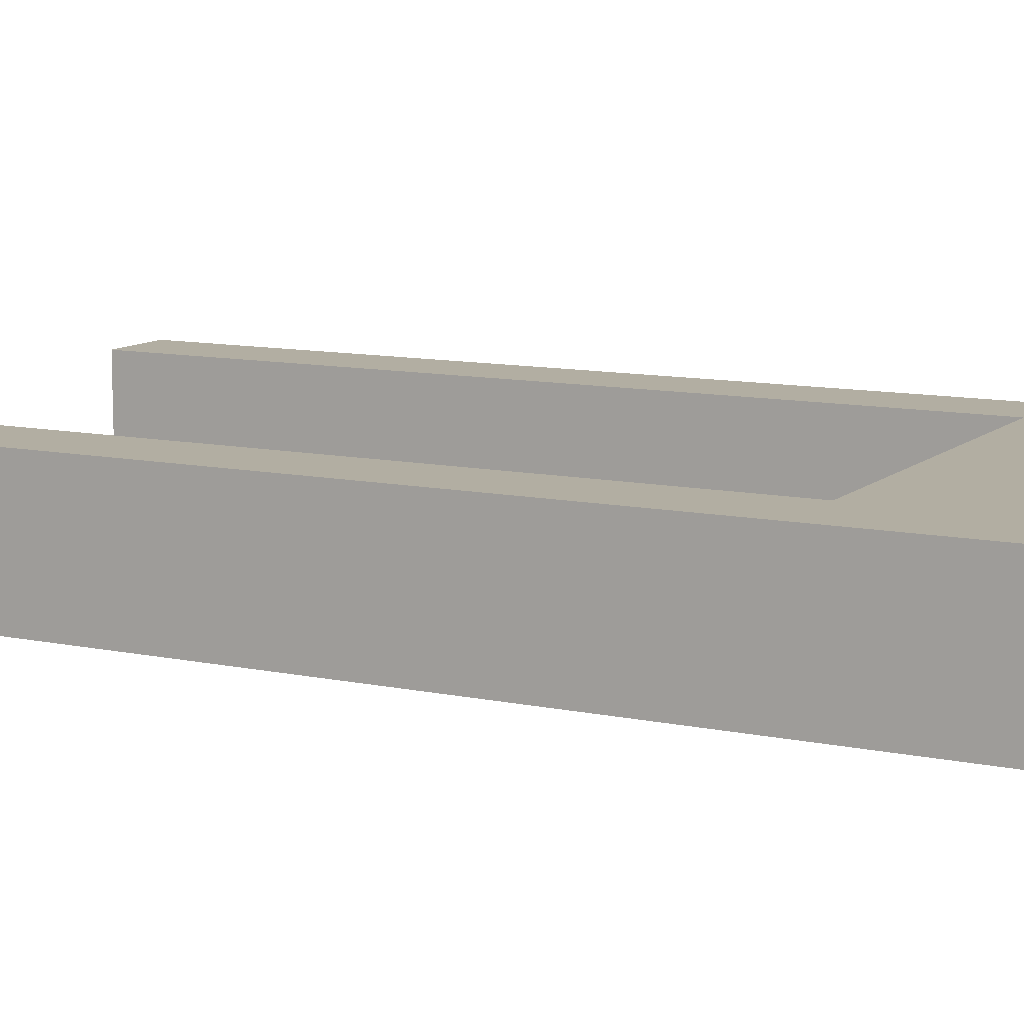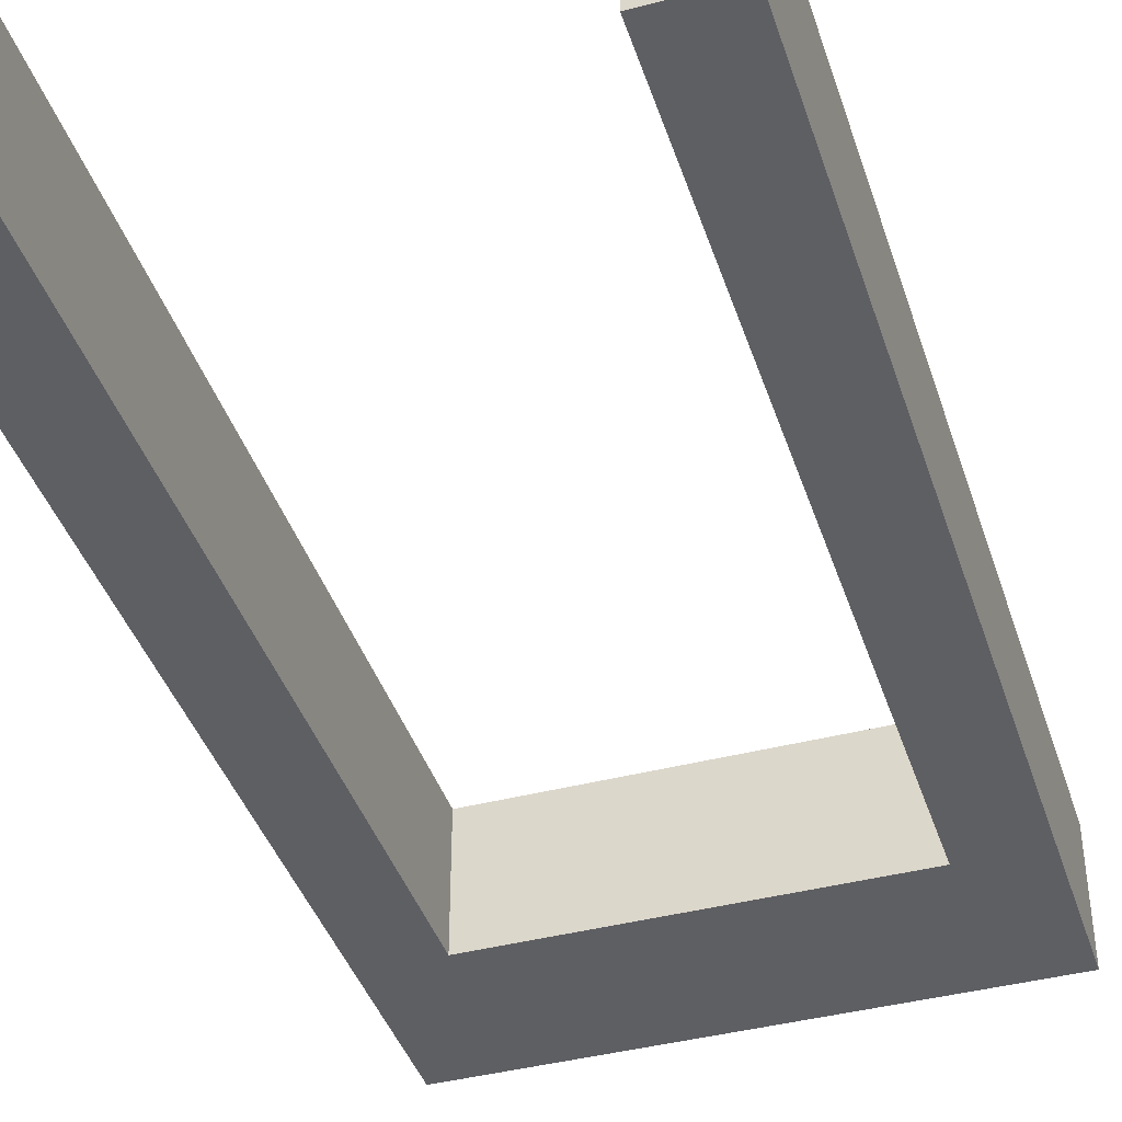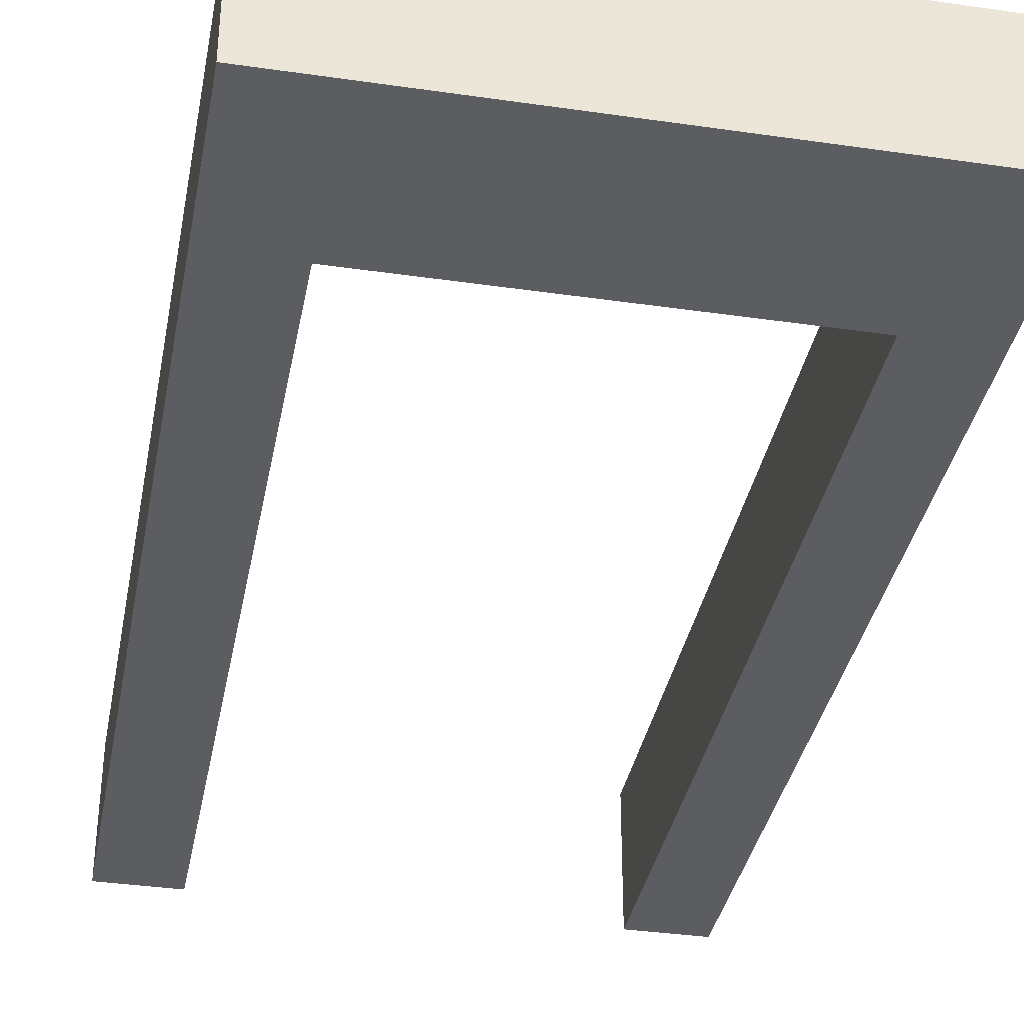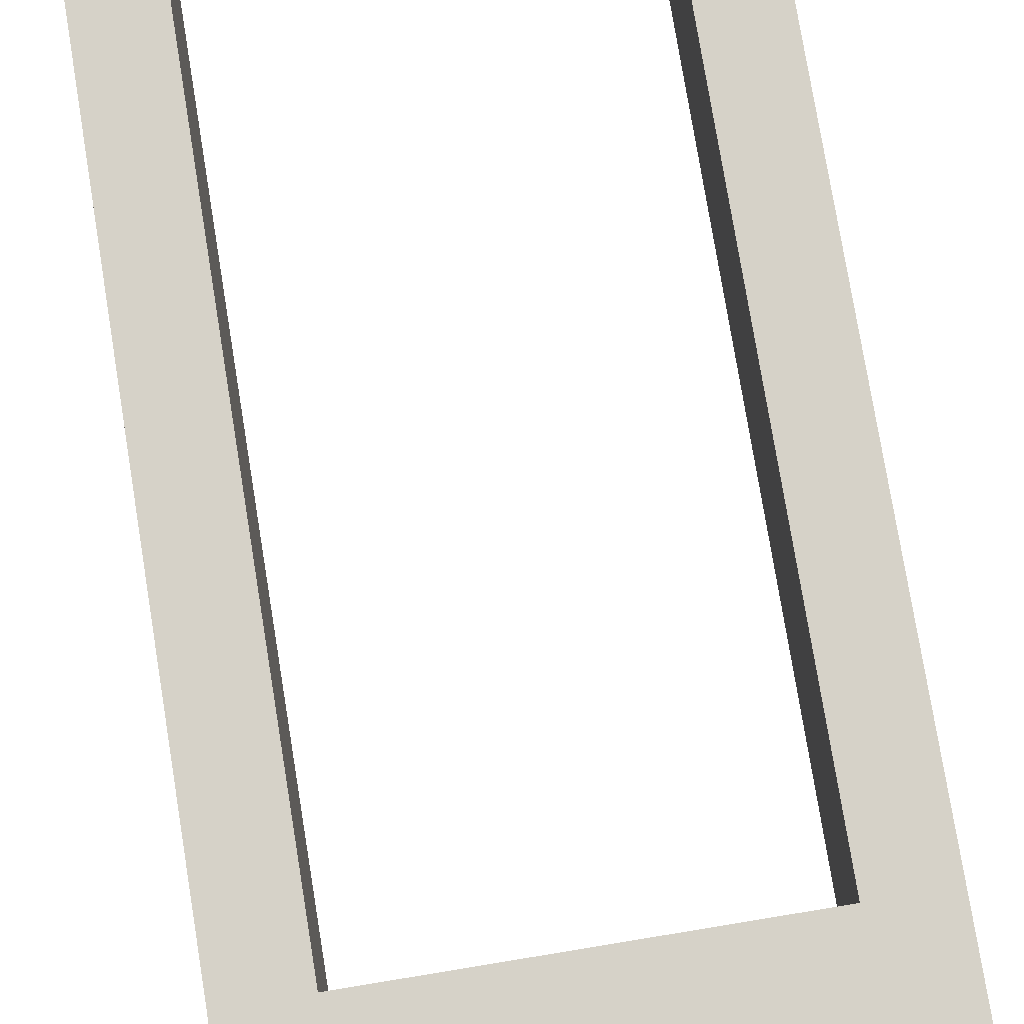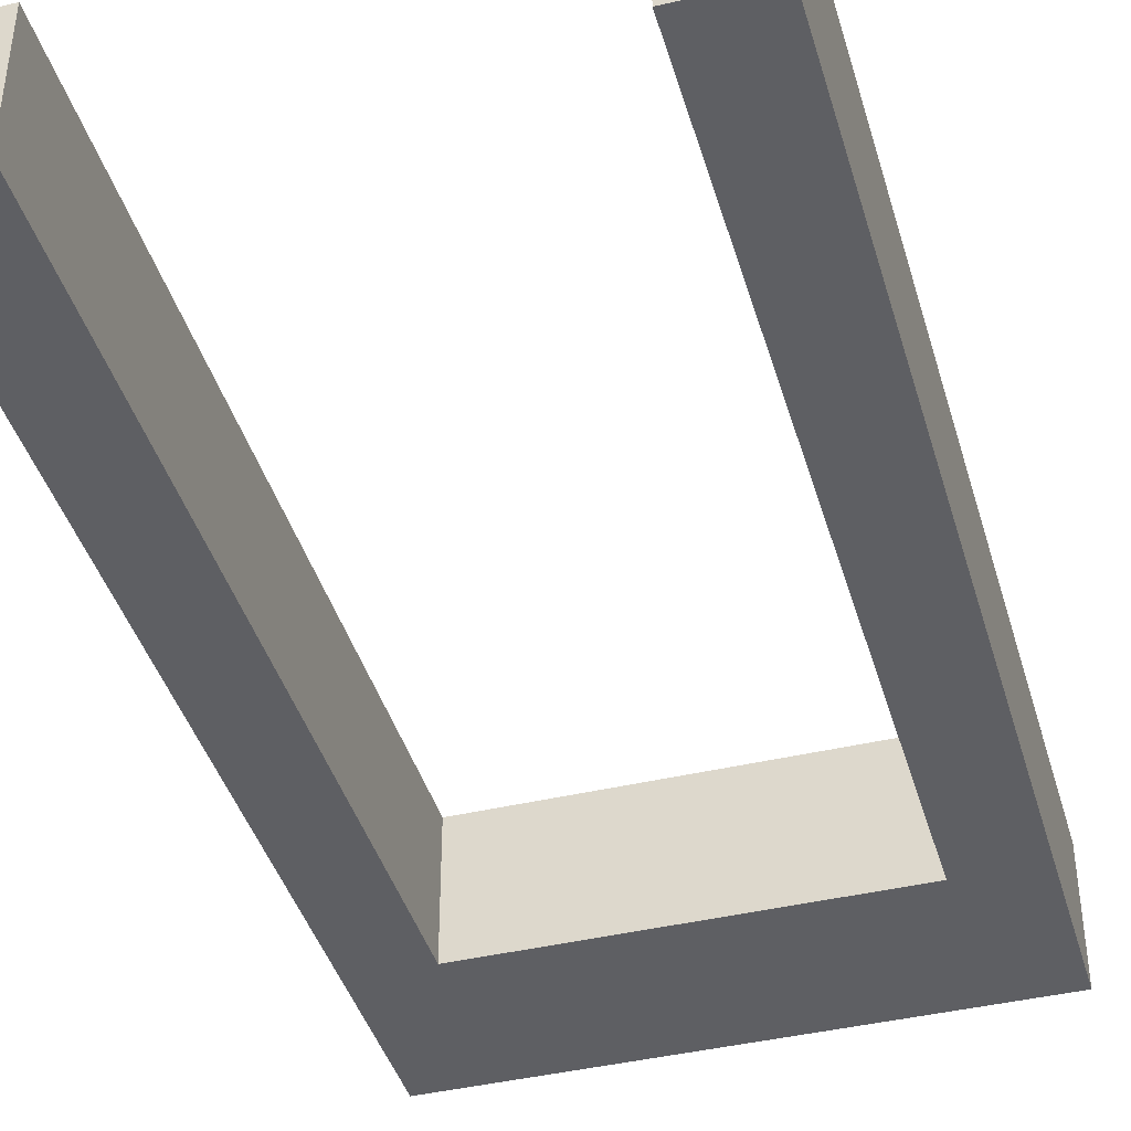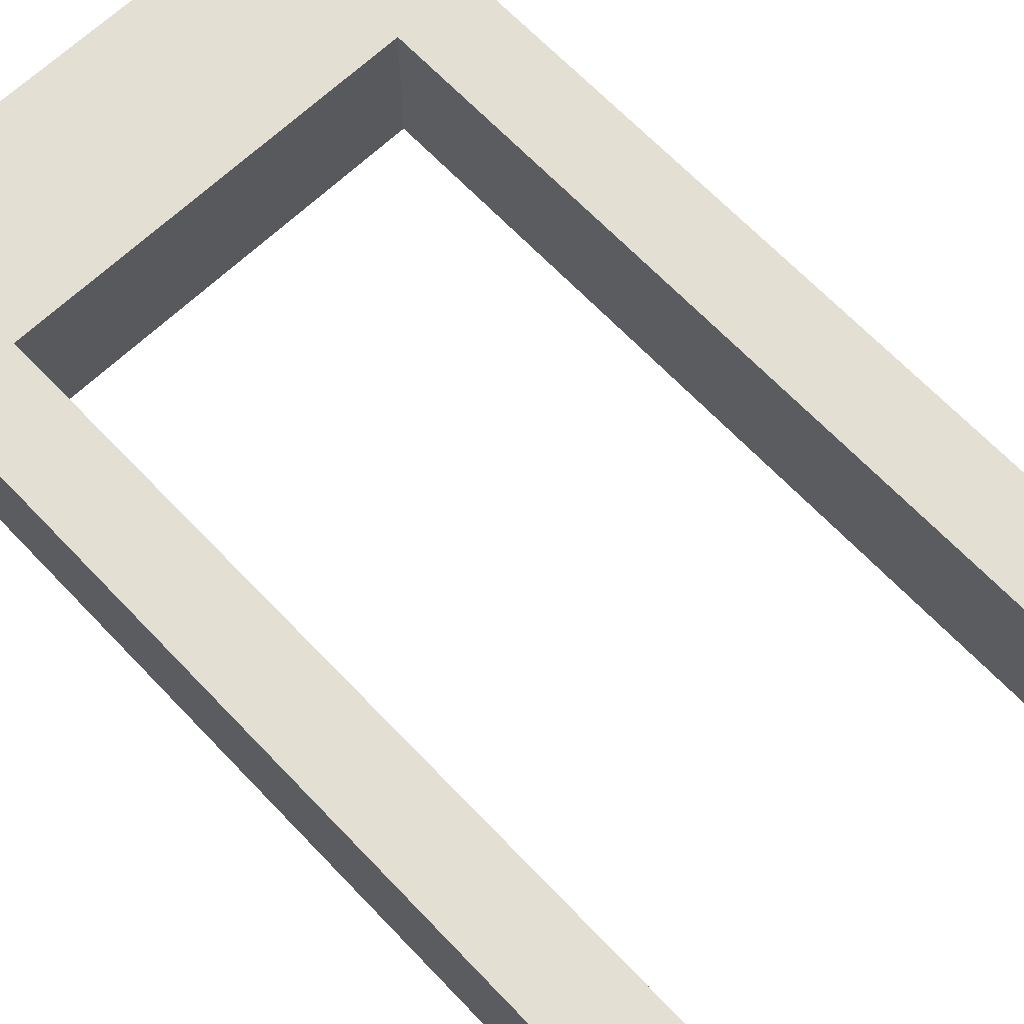
<metadata>
{"format":"obj","ext":"obj","renderer":"f3d","projection":"perspective","resolution":1024,"background":"white","views":[{"elev":10.7,"azim":117.7,"up":"+Z"},{"elev":-41.1,"azim":17.6,"up":"+Z"},{"elev":-36.2,"azim":169.3,"up":"+Z"},{"elev":78.3,"azim":170.7,"up":"+Z"},{"elev":-41.6,"azim":16.0,"up":"+Z"},{"elev":66.5,"azim":-43.5,"up":"+Z"}]}
</metadata>
<code>
v -0.3236 -0.9071 -0.1085
v -0.4505 -0.9071 -0.1085
v -0.3236 -0.9071 0.005464
v -0.3236 -0.9071 0.1194
v -0.4505 -0.9071 0.1194
v -0.3236 0.4706 0.1194
v -0.3236 0.4706 -0.1085
v -0.3236 -0.9071 0.1194
v -0.3236 -0.9071 0.005464
v -0.3236 -0.9071 -0.1085
v -0.4505 0.749 -0.1085
v -0.4505 0.749 0.1194
v -0.4505 -0.9071 -0.1085
v -0.4505 -0.9071 0.1194
v -0.3236 0.4706 -0.1085
v -0.3236 0.4706 0.1194
v 0.3172 0.4706 -0.1085
v 0.3172 0.4706 0.1194
v -0.4505 0.749 -0.1085
v 0.4478 0.749 -0.1085
v -0.4505 0.749 0.1194
v 0.4478 0.749 0.1194
v 0.3172 0.4706 -0.1085
v 0.3172 0.4706 0.1194
v 0.3172 -0.9071 -0.1085
v 0.3172 -0.9071 0.005464
v 0.3172 -0.9071 0.1194
v 0.4478 0.749 -0.1085
v 0.4478 -0.9071 -0.1085
v 0.4478 0.749 0.1194
v 0.4478 -0.9071 0.005464
v 0.4478 -0.9071 0.1194
v 0.3172 -0.9071 -0.1085
v 0.3172 -0.9071 0.005464
v 0.4478 -0.9071 -0.1085
v 0.4478 -0.9071 0.005464
v 0.3172 -0.9071 0.1194
v 0.4478 -0.9071 0.1194
v -0.4505 -0.9071 -0.1085
v -0.3236 -0.9071 0.1194
v -0.4505 -0.9071 0.1194
v -0.3236 -0.9071 0.005464
v -0.3236 -0.9071 -0.1085
v -0.3236 0.4706 -0.1085
v -0.3236 -0.9071 0.005464
v -0.3236 -0.9071 -0.1085
v -0.3236 -0.9071 0.1194
v -0.3236 0.4706 0.1194
v -0.4505 0.749 0.1194
v -0.4505 -0.9071 -0.1085
v -0.4505 -0.9071 0.1194
v -0.4505 0.749 -0.1085
v -0.3236 0.4706 0.1194
v 0.3172 0.4706 -0.1085
v 0.3172 0.4706 0.1194
v -0.3236 0.4706 -0.1085
v 0.4478 0.749 -0.1085
v -0.4505 0.749 0.1194
v 0.4478 0.749 0.1194
v -0.4505 0.749 -0.1085
v 0.3172 0.4706 0.1194
v 0.3172 -0.9071 0.005464
v 0.3172 -0.9071 0.1194
v 0.3172 -0.9071 -0.1085
v 0.3172 0.4706 -0.1085
v 0.4478 -0.9071 0.005464
v 0.4478 0.749 0.1194
v 0.4478 -0.9071 0.1194
v 0.4478 -0.9071 -0.1085
v 0.4478 0.749 -0.1085
v 0.3172 -0.9071 0.005464
v 0.4478 -0.9071 -0.1085
v 0.4478 -0.9071 0.005464
v 0.3172 -0.9071 -0.1085
v 0.3172 -0.9071 0.1194
v 0.4478 -0.9071 0.1194
v 0.3172 0.4706 0.1194
v 0.4478 -0.9071 0.1194
v 0.3172 -0.9071 0.1194
v -0.4505 -0.9071 0.1194
v -0.4505 0.749 0.1194
v -0.3236 -0.9071 0.1194
v -0.3236 0.4706 0.1194
v 0.4478 0.749 0.1194
v 0.4478 0.749 0.1194
v 0.3172 0.4706 0.1194
v 0.4478 -0.9071 0.1194
v -0.4505 0.749 0.1194
v -0.3236 0.4706 0.1194
v -0.3236 -0.9071 0.1194
v -0.4505 -0.9071 0.1194
v 0.3172 -0.9071 0.1194
v -0.3236 0.4706 -0.1085
v 0.3172 0.4706 -0.1085
v -0.4505 0.749 -0.1085
v 0.3172 -0.9071 -0.1085
v 0.4478 -0.9071 -0.1085
v 0.4478 0.749 -0.1085
v -0.4505 -0.9071 -0.1085
v -0.3236 -0.9071 -0.1085
v -0.4505 -0.9071 -0.1085
v -0.3236 0.4706 -0.1085
v -0.3236 -0.9071 -0.1085
v -0.4505 0.749 -0.1085
v 0.4478 0.749 -0.1085
v 0.3172 0.4706 -0.1085
v 0.4478 -0.9071 -0.1085
v 0.3172 -0.9071 -0.1085
f 1 2 3
f 3 2 4
f 5 4 2
f 6 7 8
f 8 7 9
f 10 9 7
f 11 12 13
f 14 13 12
f 15 16 17
f 18 17 16
f 19 20 21
f 22 21 20
f 23 24 25
f 25 24 26
f 27 26 24
f 28 29 30
f 29 31 30
f 32 30 31
f 33 34 35
f 36 35 34
f 34 37 36
f 38 36 37
f 39 40 41
f 40 39 42
f 42 39 43
f 44 45 46
f 45 44 47
f 47 44 48
f 49 50 51
f 50 49 52
f 53 54 55
f 54 53 56
f 57 58 59
f 58 57 60
f 61 62 63
f 62 61 64
f 64 61 65
f 66 67 68
f 67 66 69
f 67 69 70
f 71 72 73
f 72 71 74
f 75 73 76
f 73 75 71
f 77 78 79
f 80 81 82
f 82 81 83
f 83 81 77
f 81 84 77
f 78 77 84
f 85 86 87
f 86 85 88
f 86 88 89
f 89 88 90
f 90 88 91
f 92 87 86
f 93 94 95
f 96 97 94
f 97 98 94
f 95 94 98
f 95 99 93
f 100 93 99
f 101 102 103
f 102 101 104
f 105 106 104
f 106 105 107
f 106 107 108
f 104 106 102

</code>
